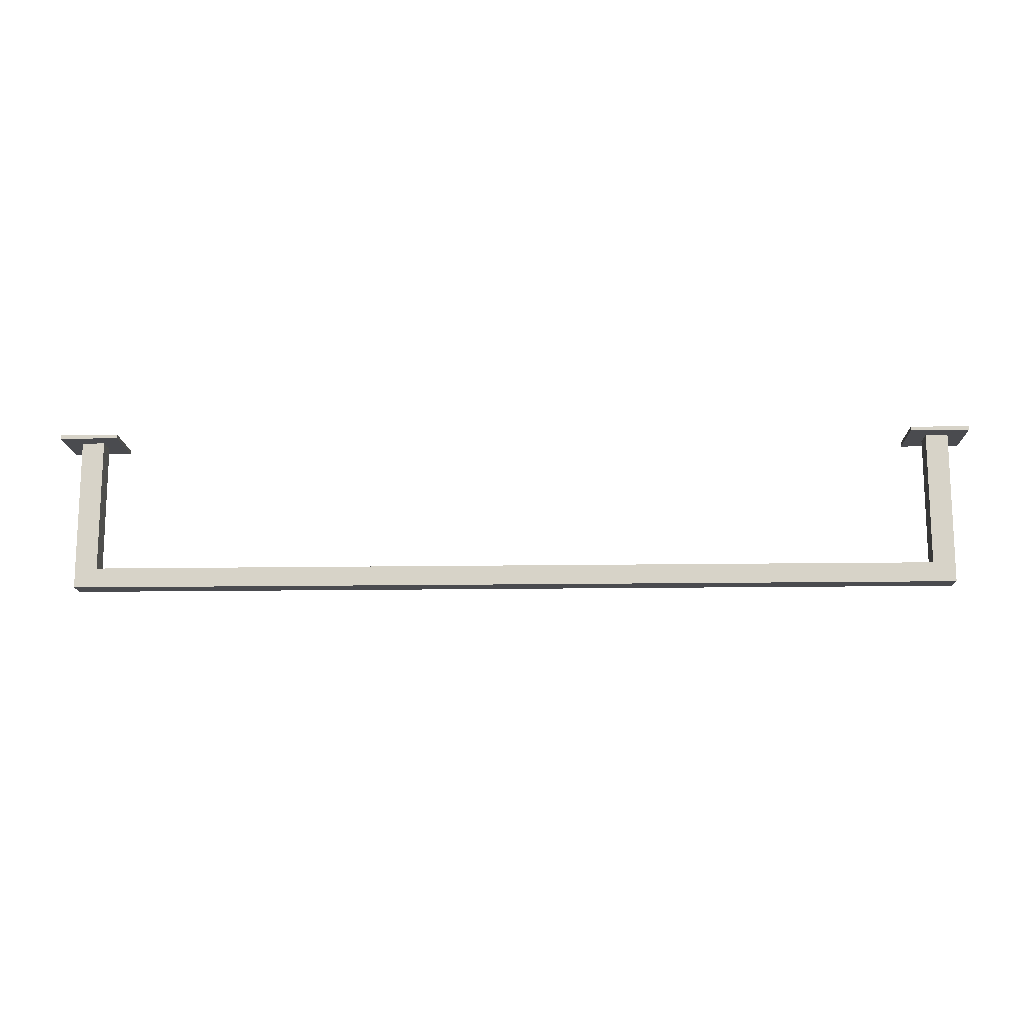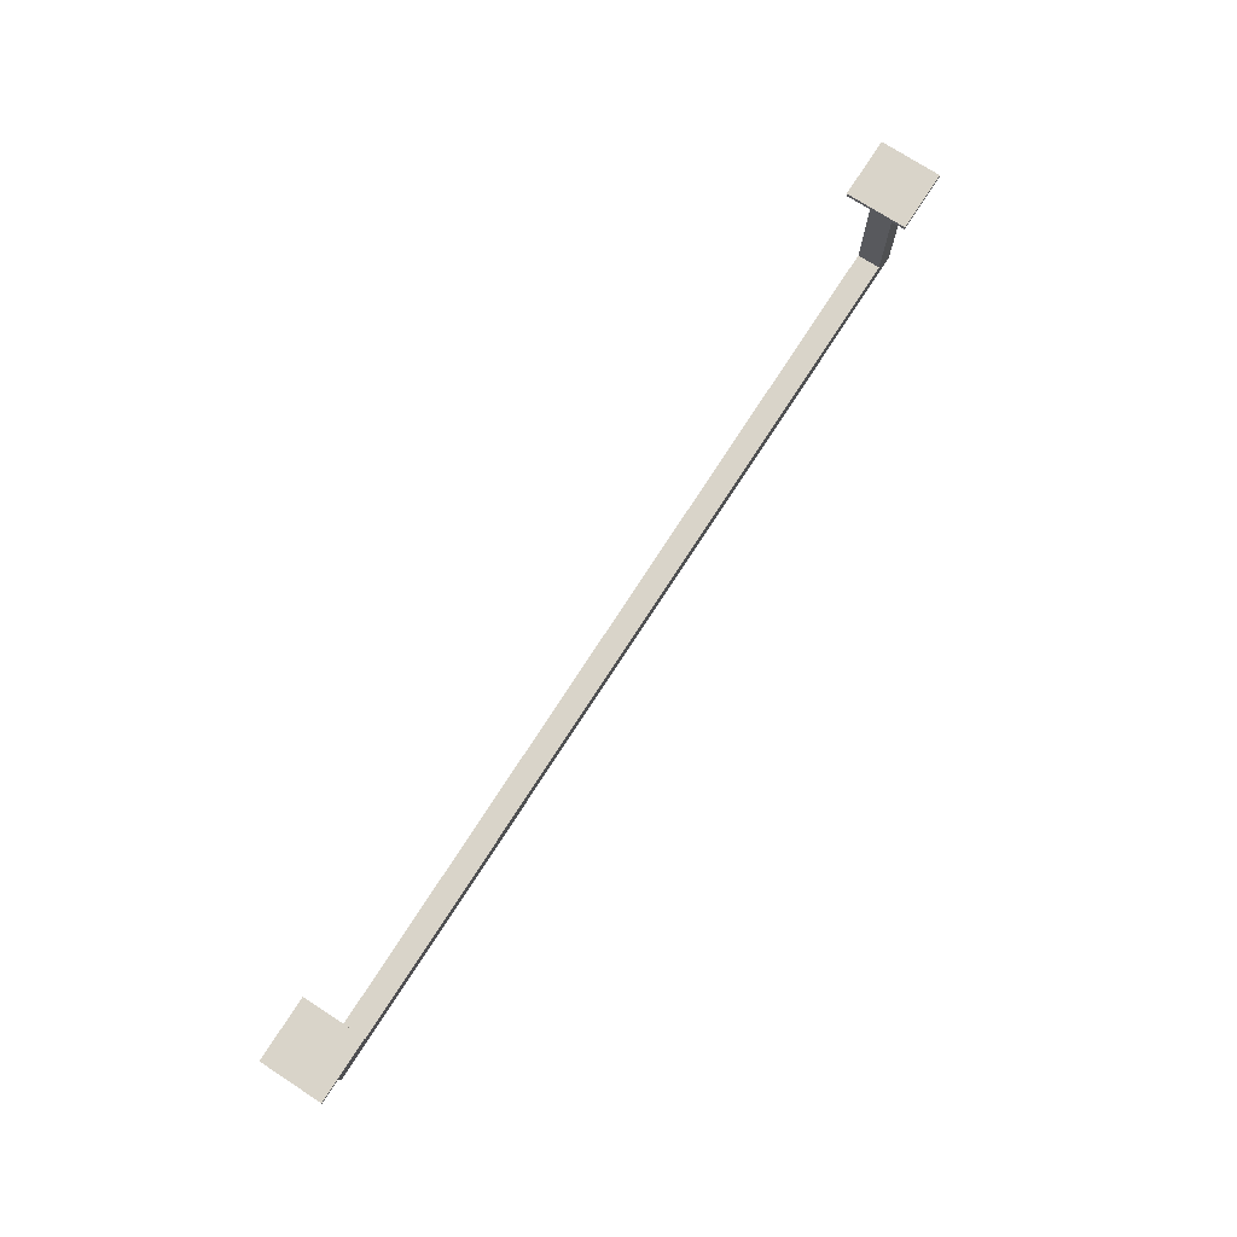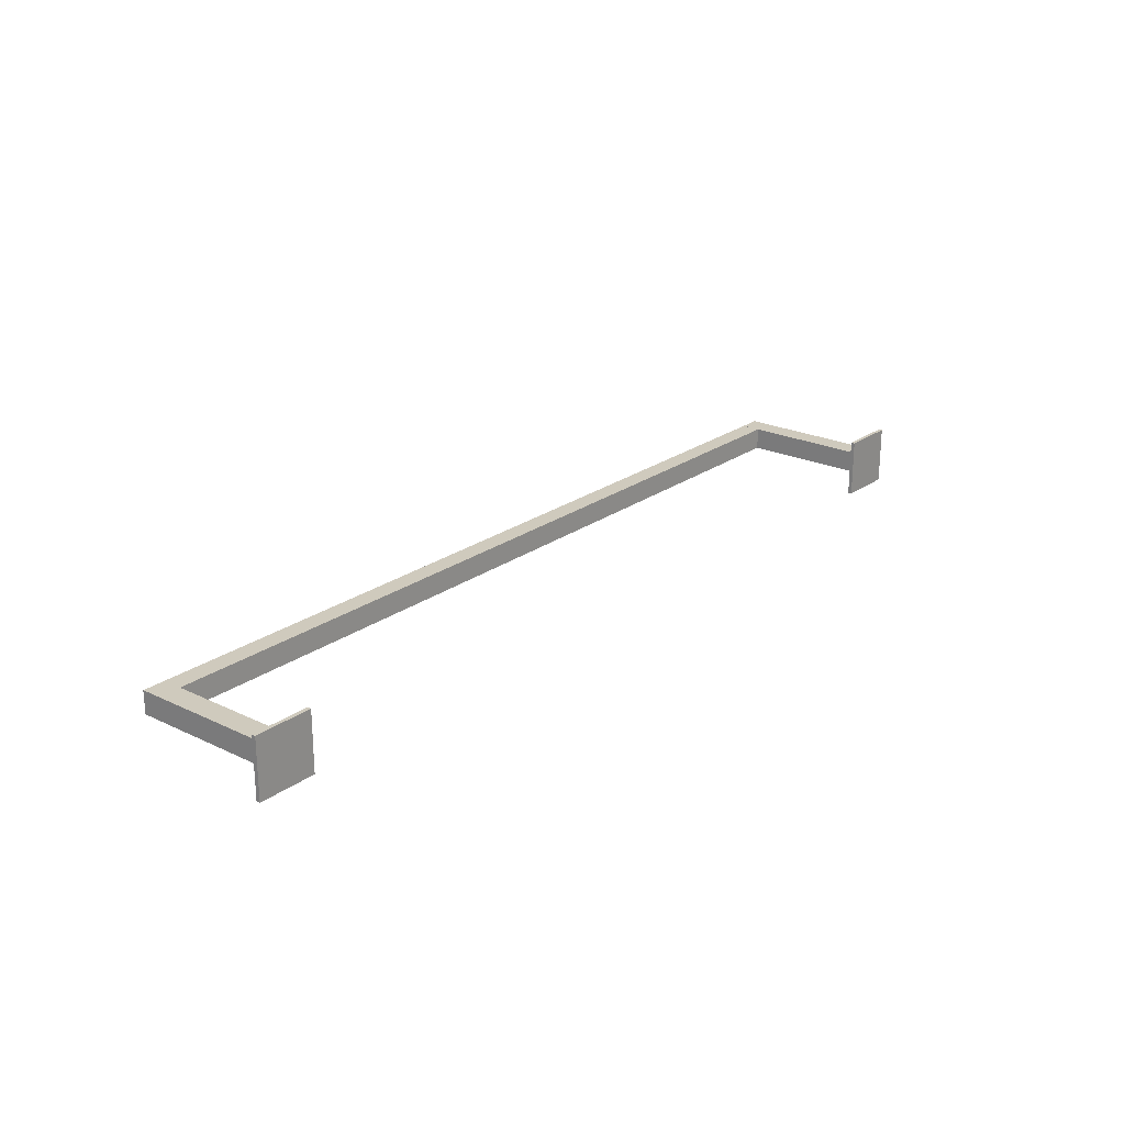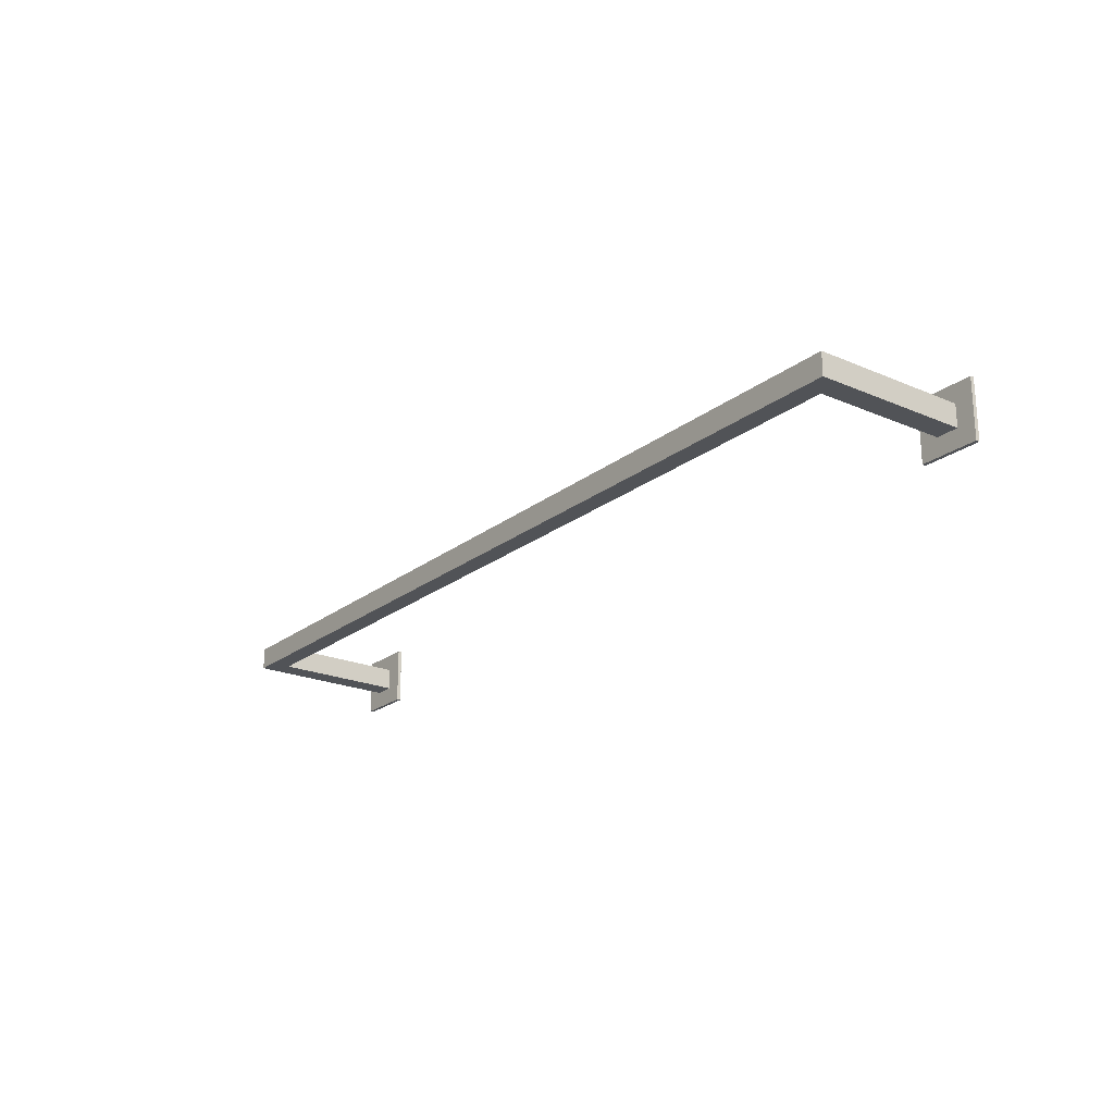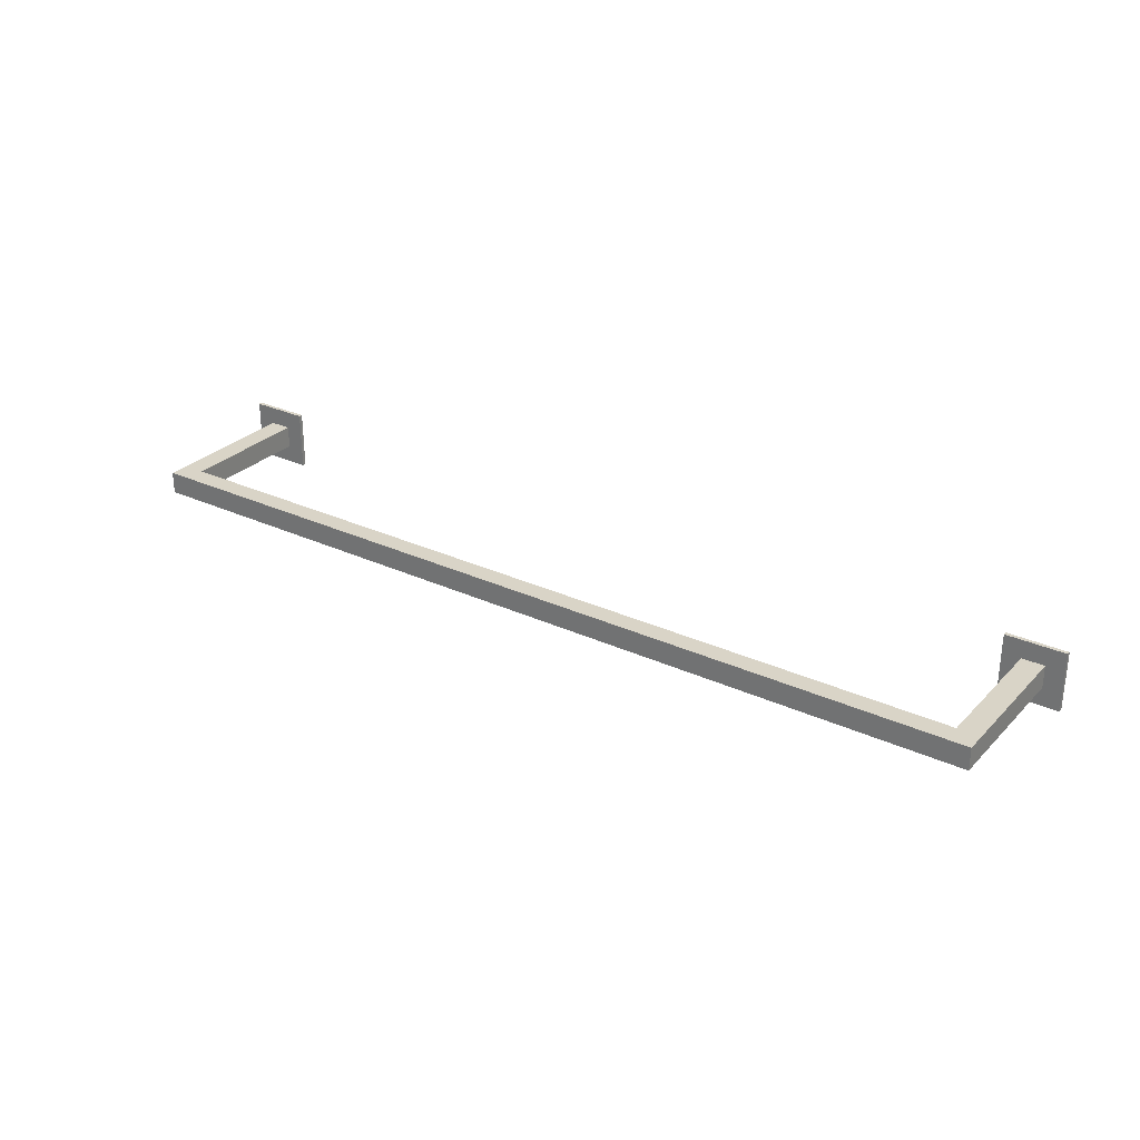
<metadata>
{"format":"obj","ext":"obj","renderer":"f3d","projection":"perspective","resolution":1024,"background":"white","views":[{"elev":-14.3,"azim":-178.0,"up":"+Y"},{"elev":74.9,"azim":122.9,"up":"+Y"},{"elev":22.8,"azim":129.3,"up":"+Z"},{"elev":-21.8,"azim":53.1,"up":"+Z"},{"elev":28.7,"azim":34.6,"up":"+Z"}]}
</metadata>
<code>
o Fp401_Base13
v 0.3295 0.06226 0.02063
v 0.3166 0.06226 0.007797
v 0.3009 0.06226 0.007802
v 0.2881 0.06226 0.02064
v 0.3009 0.06226 -0.007926
v 0.2881 0.06226 -0.02076
v 0.3166 0.06226 -0.007932
v 0.3295 0.06226 -0.02077
v 0.2881 0.06496 -0.02076
v 0.2881 0.06496 0.02064
v 0.3295 0.06496 -0.02077
v 0.3295 0.06496 0.02063
v 0.3009 -0.03218 0.007802
v 0.3009 -0.03218 -0.007926
v 0.3166 -0.03218 0.007797
v 0.3166 -0.04607 0.007797
v 0.3009 -0.04607 0.007802
v -0.3005 -0.03218 0.00801
v -0.3005 -0.04607 0.00801
v -0.3162 -0.03218 0.008016
v -0.3162 -0.04607 0.008016
v -0.3162 0.06227 0.008016
v -0.3005 0.06227 0.00801
v 0.3166 -0.03218 -0.007932
v 0.3166 -0.04607 -0.007932
v 0.3009 -0.04607 -0.007926
v -0.3005 -0.04607 -0.007719
v -0.3005 -0.03218 -0.007719
v -0.3162 -0.04607 -0.007713
v -0.3162 -0.03218 -0.007713
v -0.3005 0.06227 -0.007719
v -0.3162 0.06227 -0.007713
v -0.3291 0.06227 0.02085
v -0.2877 0.06227 0.02084
v -0.2877 0.06227 -0.02056
v -0.3291 0.06227 -0.02054
v -0.2877 0.06496 0.02084
v -0.2877 0.06496 -0.02056
v -0.3291 0.06496 0.02085
v -0.3291 0.06496 -0.02054
f 1 3 2
f 1 4 3
f 4 5 3
f 4 6 5
f 6 7 5
f 6 8 7
f 8 2 7
f 8 1 2
f 6 10 9
f 6 4 10
f 9 12 11
f 9 10 12
f 11 1 8
f 11 12 1
f 6 11 8
f 6 9 11
f 10 1 12
f 10 4 1
f 3 14 13
f 3 5 14
f 15 17 16
f 15 13 17
f 2 13 15
f 2 3 13
f 17 13 18
f 17 18 19
f 20 19 18
f 20 21 19
f 22 20 18
f 22 18 23
f 7 15 24
f 7 2 15
f 24 15 16
f 24 16 25
f 5 24 14
f 5 7 24
f 14 24 25
f 14 25 26
f 14 26 27
f 14 27 28
f 28 27 29
f 28 29 30
f 31 28 30
f 31 30 32
f 25 17 26
f 25 16 17
f 26 17 19
f 26 19 27
f 29 27 19
f 29 19 21
f 18 27 19
f 18 28 27
f 13 28 18
f 13 14 28
f 33 23 34
f 33 22 23
f 34 23 31
f 34 31 35
f 35 31 32
f 35 32 36
f 36 22 33
f 36 32 22
f 35 37 34
f 35 38 37
f 38 39 37
f 38 40 39
f 40 33 39
f 40 36 33
f 35 40 38
f 35 36 40
f 37 33 34
f 37 39 33
f 23 28 31
f 23 18 28
f 32 20 22
f 32 30 20
f 30 21 20
f 30 29 21

</code>
